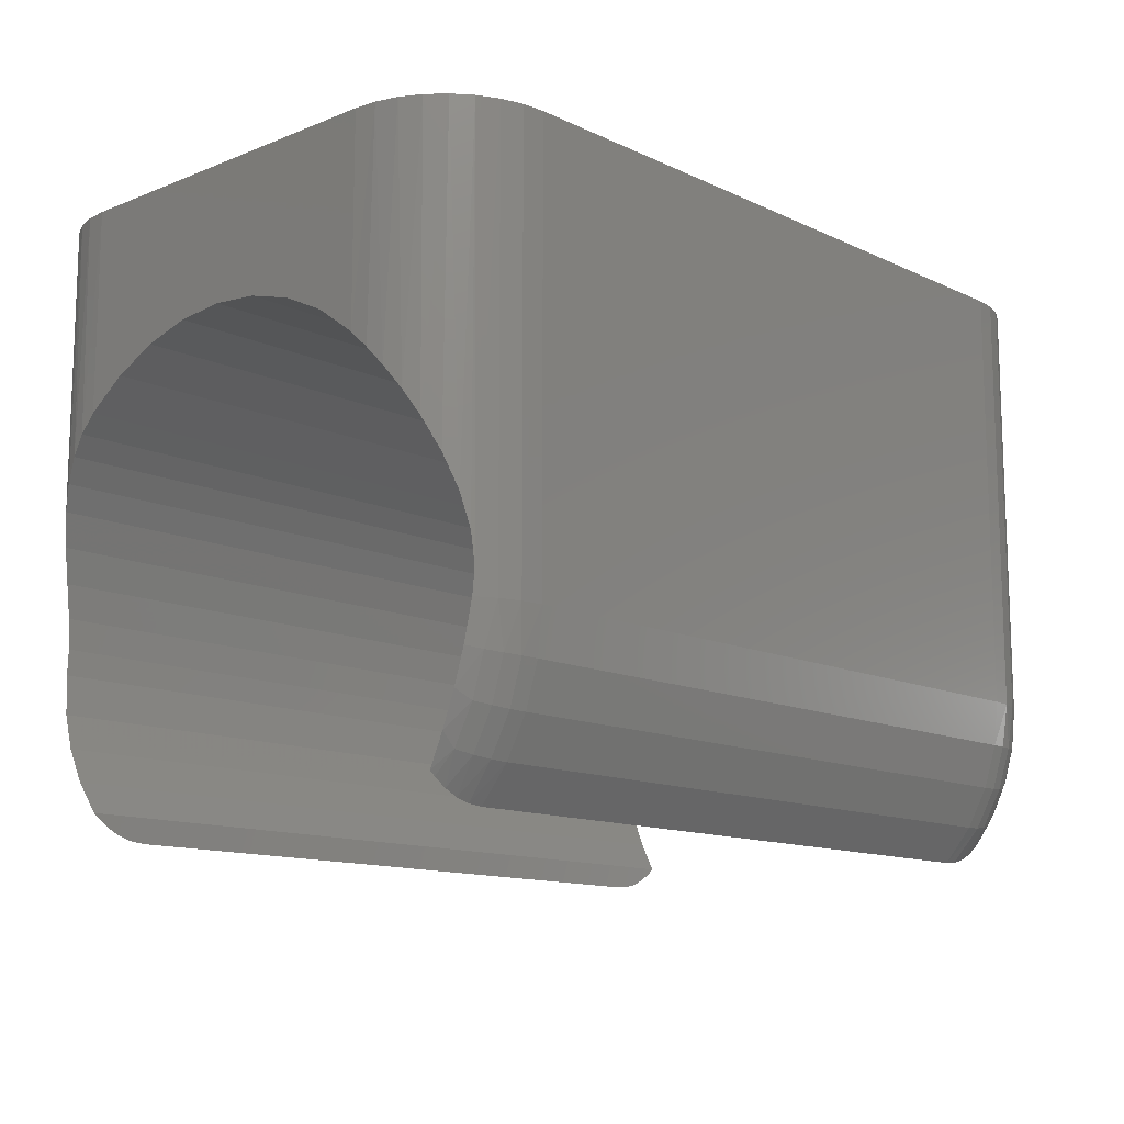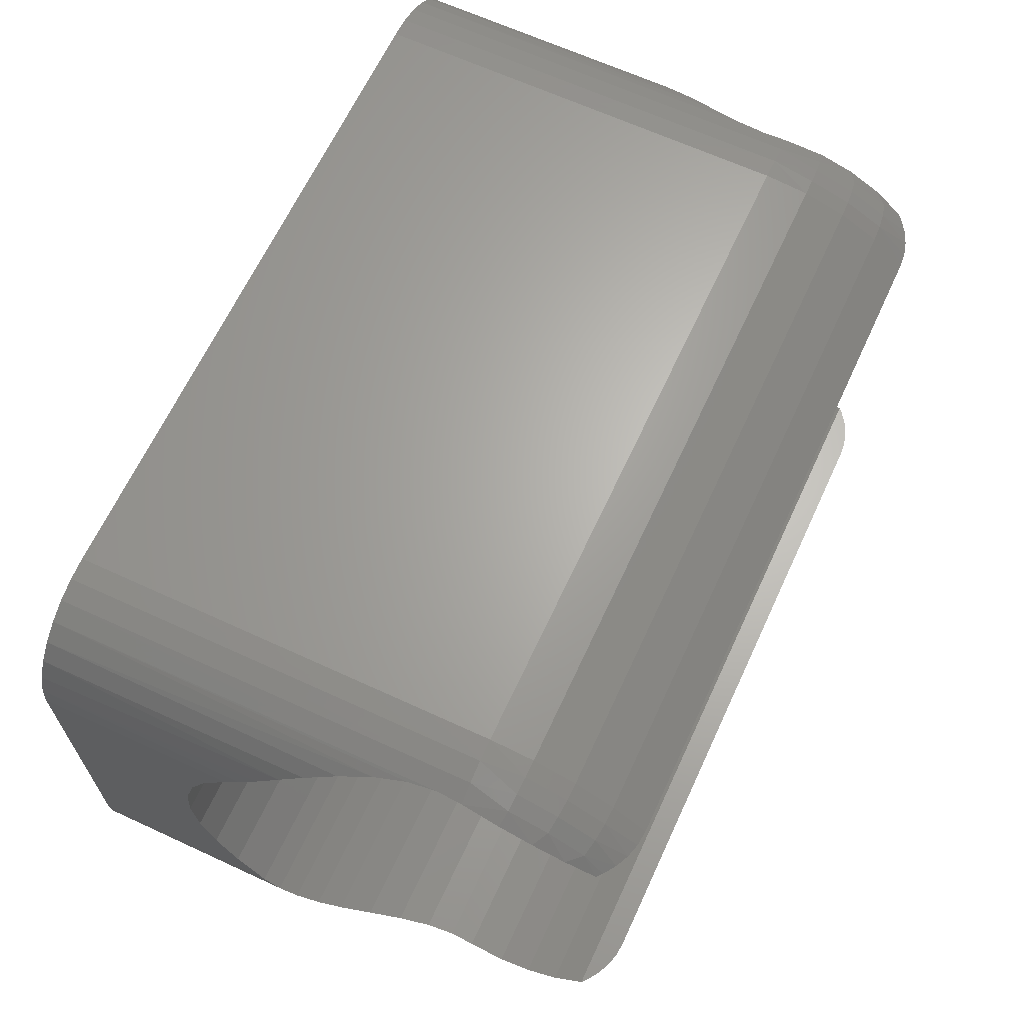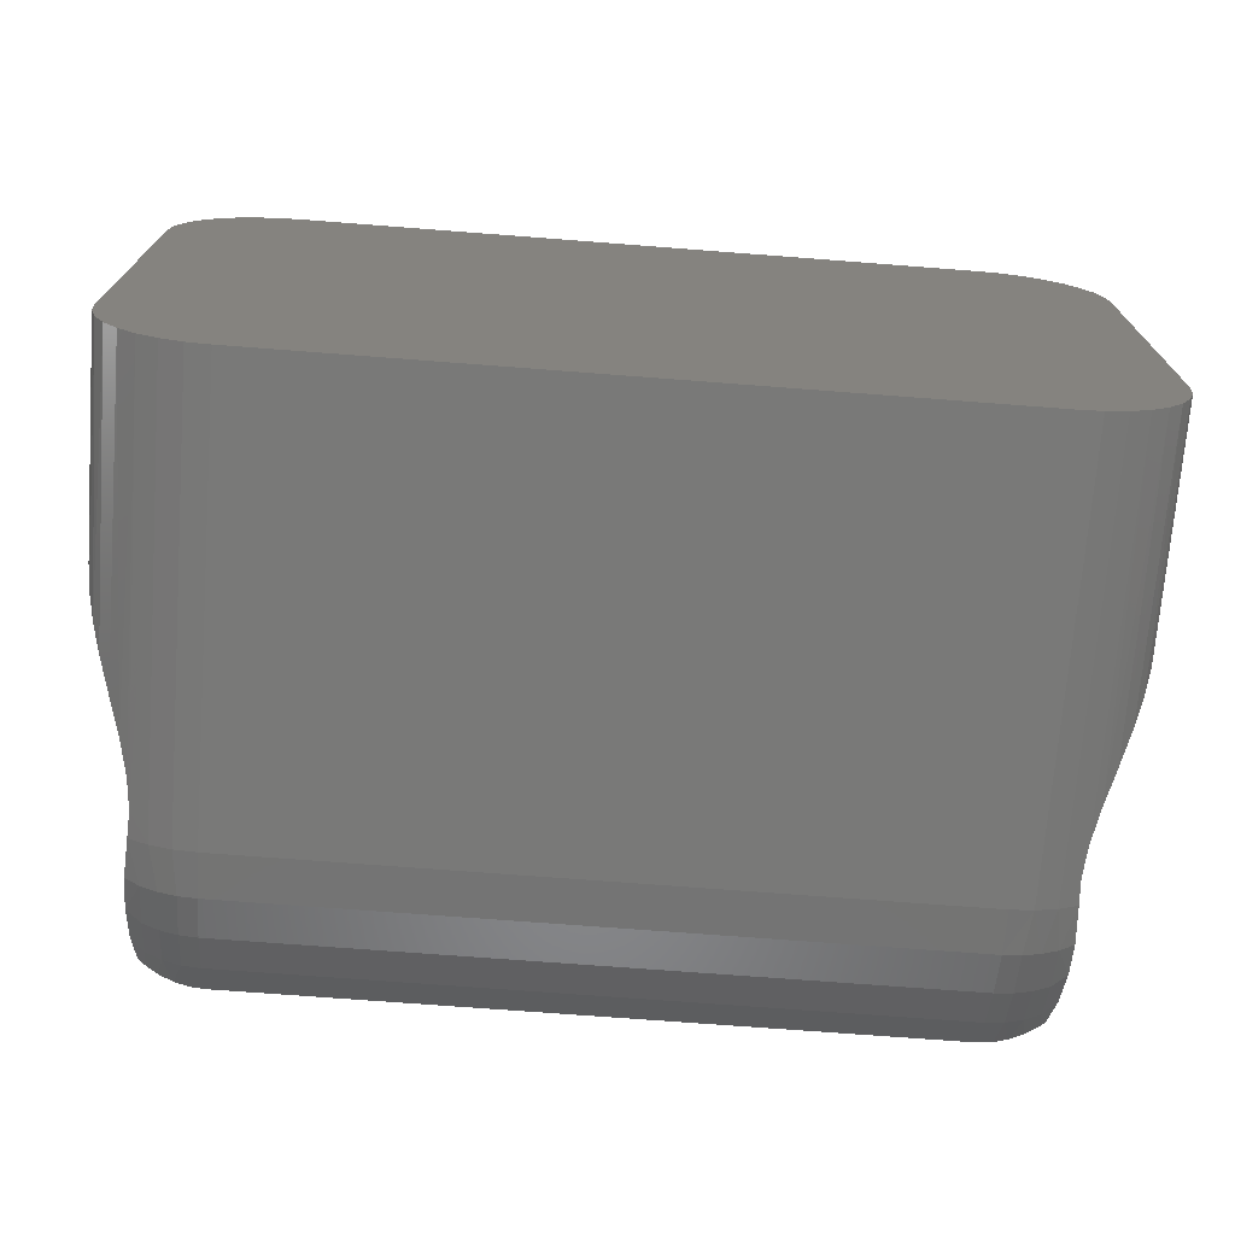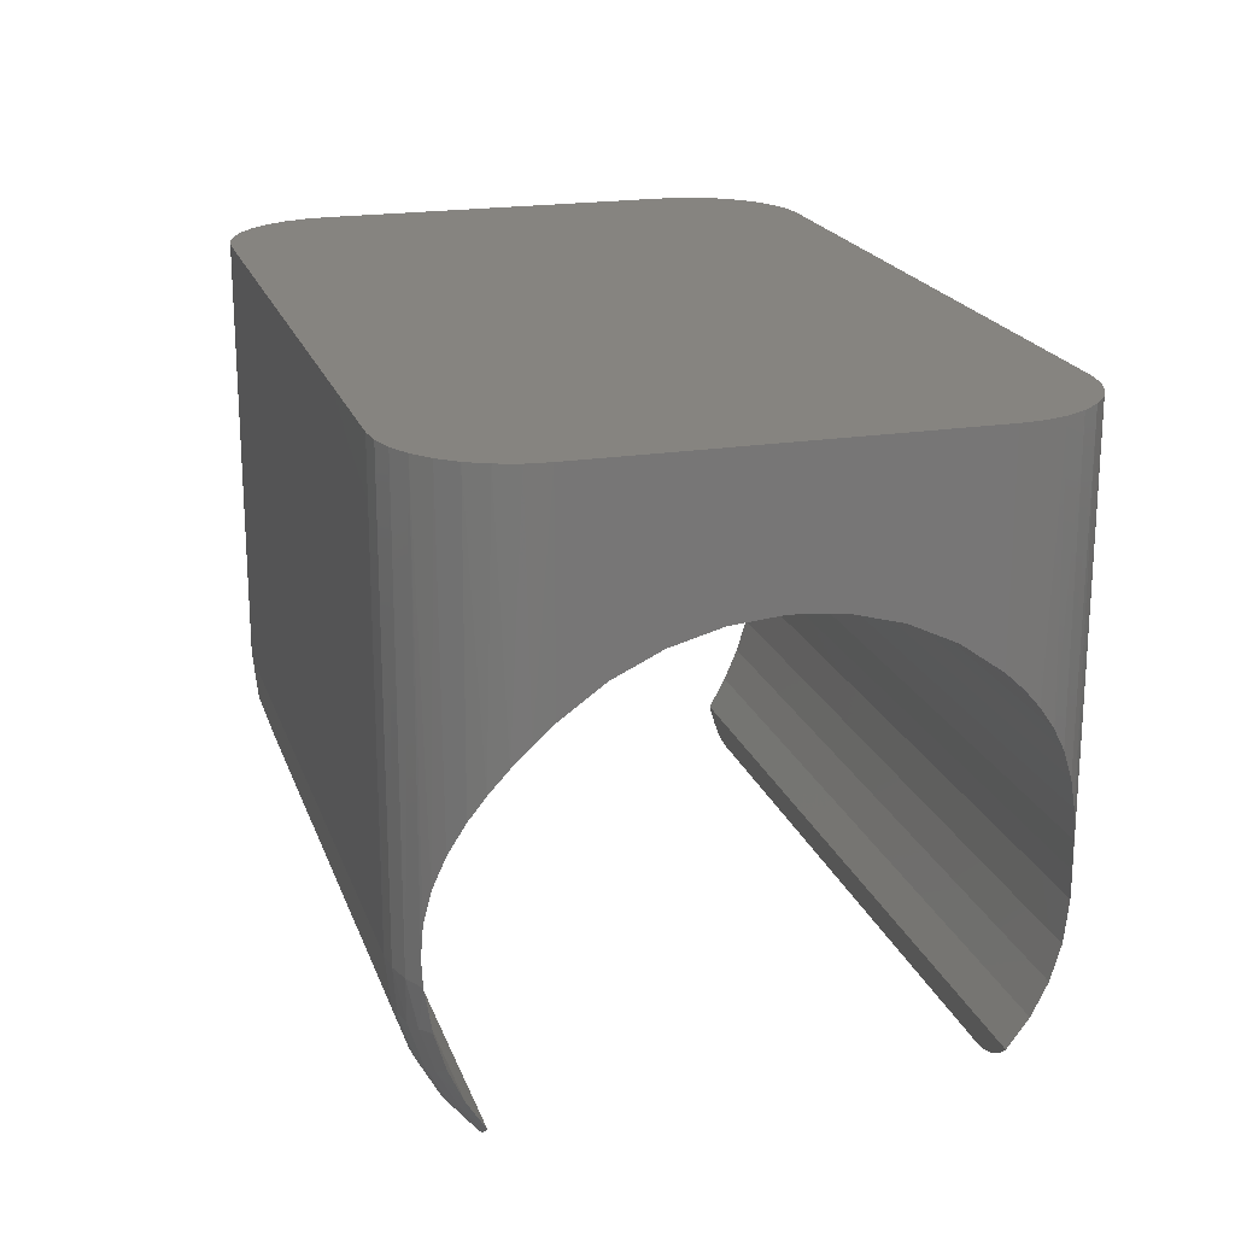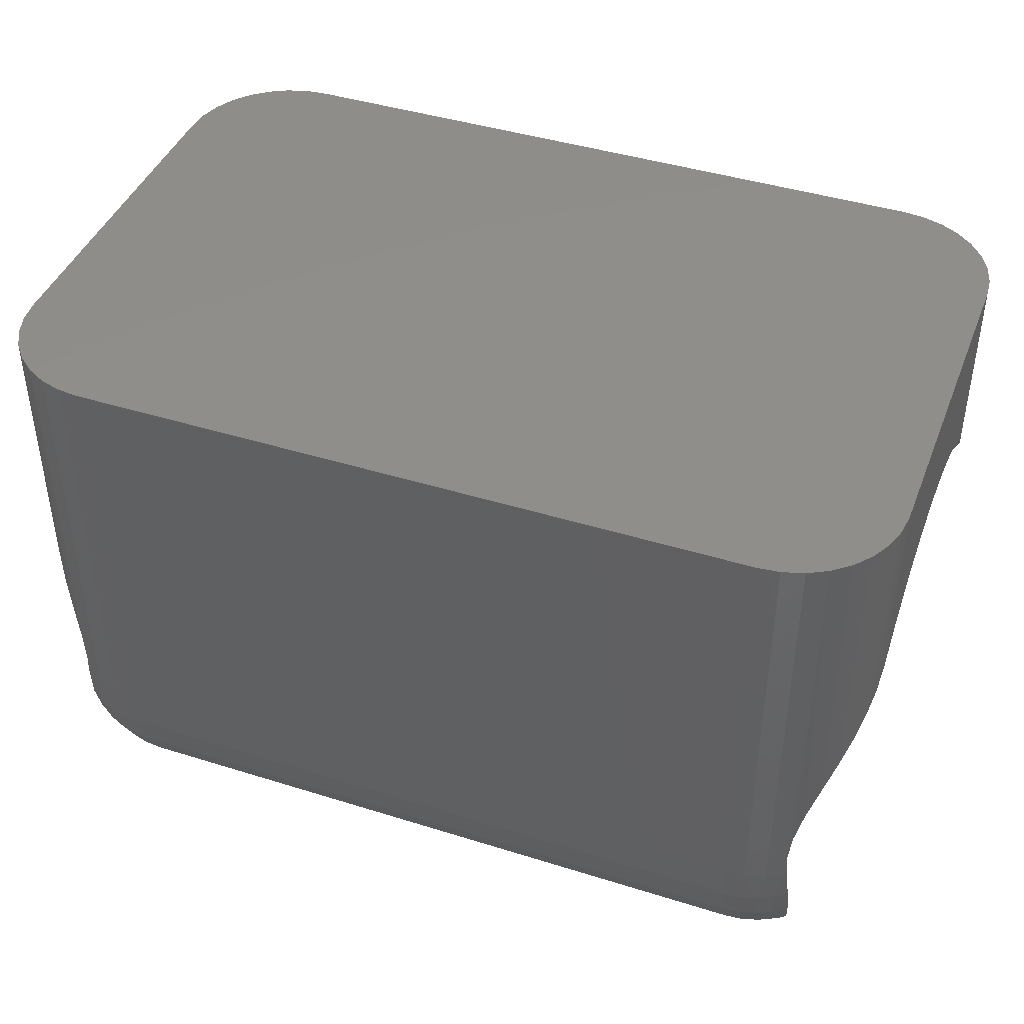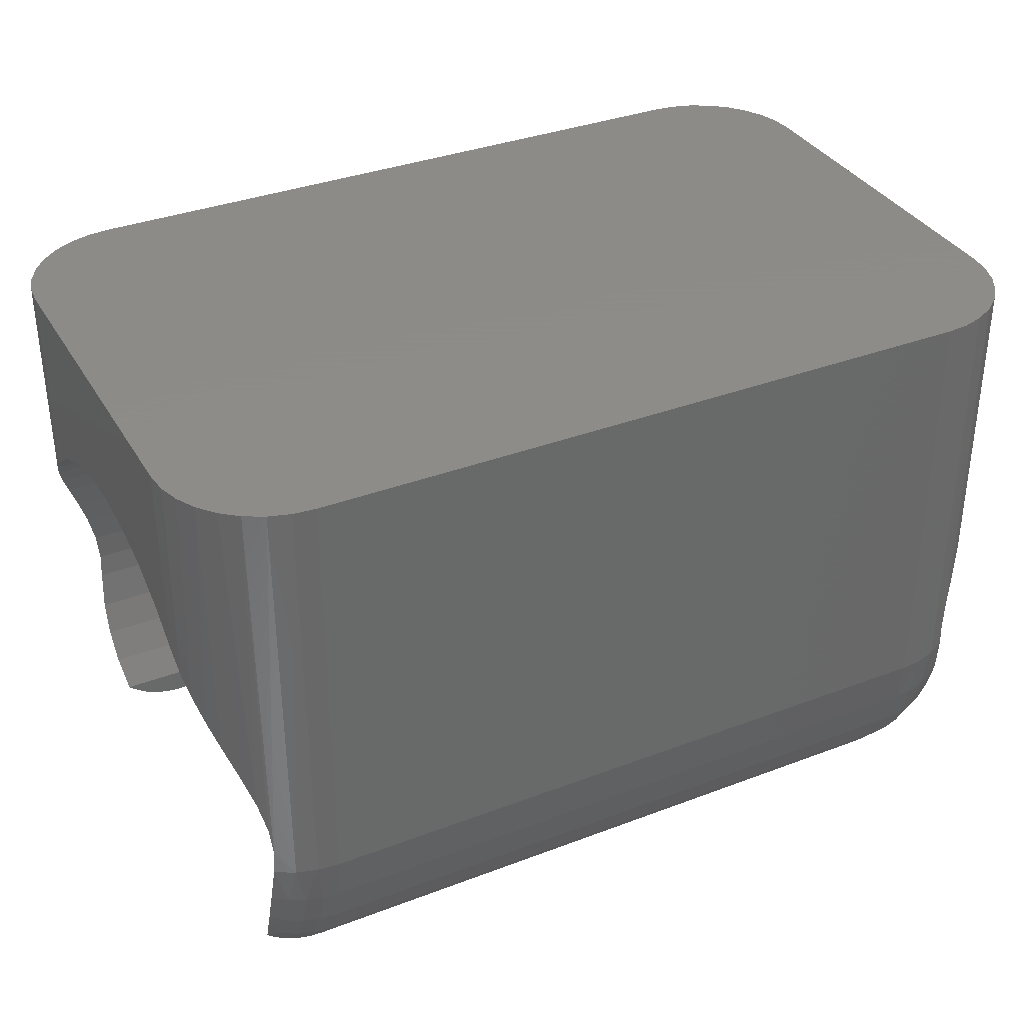
<metadata>
{"format":"stl","ext":"stl","renderer":"f3d","projection":"perspective","resolution":1024,"background":"white","views":[{"elev":-12.6,"azim":132.8,"up":"+Z"},{"elev":65.3,"azim":114.9,"up":"+Y"},{"elev":-71.7,"azim":-4.4,"up":"+Y"},{"elev":20.2,"azim":-106.3,"up":"+Z"},{"elev":42.7,"azim":-159.5,"up":"+Z"},{"elev":35.2,"azim":-26.8,"up":"+Z"}]}
</metadata>
<code>
# stl→obj: 186 verts, 368 faces
v 0.75 -0.1484 0.4663
v 0.7482 0.1667 0.4663
v 0.7482 -0.1667 0.4663
v 0.75 0.1484 0.4663
v -1.981e-17 0.1484 0.4663
v 0.001801 -0.1667 0.4663
v 0.001801 0.1667 0.4663
v -1.981e-17 -0.1484 0.4663
v 0.7429 0.1843 0.4663
v 0.7429 -0.1843 0.4663
v 0.7342 0.2005 0.4663
v 0.7342 -0.2005 0.4663
v 0.0158 -0.2005 0.4663
v 0.007136 0.1843 0.4663
v 0.007136 -0.1843 0.4663
v 0.7225 -0.2147 0.4663
v 0.7225 0.2147 0.4663
v 0.7083 -0.2264 0.4663
v 0.7083 0.2264 0.4663
v 0.6921 -0.2351 0.4663
v 0.6921 0.2351 0.4663
v 0.6745 -0.2404 0.4663
v 0.6745 0.2404 0.4663
v 0.6562 -0.2422 0.4663
v 0.6562 0.2422 0.4663
v 0.09375 -0.2422 0.4663
v 0.09375 0.2422 0.4663
v 0.07546 -0.2404 0.4663
v 0.07546 0.2404 0.4663
v 0.05787 -0.2351 0.4663
v 0.05787 0.2351 0.4663
v 0.04167 -0.2264 0.4663
v 0.04167 0.2264 0.4663
v 0.02746 -0.2147 0.4663
v 0.02746 0.2147 0.4663
v 0.0158 0.2005 0.4663
v -1.264e-17 2.87e-16 0.3559
v 0.75 -0.04021 0.3523
v -1.244e-17 -0.04021 0.3523
v 0.75 -0.07916 0.3417
v -1.185e-17 -0.07916 0.3417
v 0.75 -0.1156 0.3243
v -1.088e-17 -0.1156 0.3243
v 0.75 -0.1484 0.3008
v -9.579e-18 -0.1484 0.3008
v 0.7488 -0.1632 0.2869
v 0.001177 -0.1632 0.2869
v 0.7457 -0.1766 0.2718
v 0.004349 -0.1766 0.2718
v 0.7402 -0.1902 0.2533
v 0.009827 -0.1902 0.2533
v 0.7334 -0.2016 0.2339
v 0.01656 -0.2016 0.2339
v 0.7241 -0.2131 0.2083
v 0.02587 -0.2131 0.2083
v 0.7152 -0.2213 0.1814
v 0.03482 -0.2213 0.1814
v 0.7088 -0.2261 0.1547
v 0.04121 -0.2261 0.1547
v 0.7064 -0.2276 0.1305
v 0.0436 -0.2276 0.1305
v 0.7077 -0.2268 0.1094
v 0.04235 -0.2268 0.1094
v 0.7102 -0.2218 0.07695
v 0.03985 -0.2218 0.07695
v 0.7104 -0.2134 0.04908
v 0.03956 -0.2134 0.04908
v 0.7089 -0.2014 0.02216
v 0.04108 -0.2014 0.02216
v 0.7054 -0.1861 -0.002796
v 0.04456 -0.1861 -0.002796
v 0.75 8.478e-17 0.3559
v -1.244e-17 0.04021 0.3523
v 0.75 0.04021 0.3523
v -1.185e-17 0.07916 0.3417
v 0.75 0.07916 0.3417
v -1.088e-17 0.1156 0.3243
v 0.75 0.1156 0.3243
v -9.579e-18 0.1484 0.3008
v 0.75 0.1484 0.3008
v 0.001177 0.1632 0.2869
v 0.7488 0.1632 0.2869
v 0.004349 0.1766 0.2718
v 0.7457 0.1766 0.2718
v 0.009827 0.1902 0.2533
v 0.7402 0.1902 0.2533
v 0.01656 0.2016 0.2339
v 0.7334 0.2016 0.2339
v 0.02587 0.2131 0.2083
v 0.7241 0.2131 0.2083
v 0.03482 0.2213 0.1814
v 0.7152 0.2213 0.1814
v 0.04121 0.2261 0.1547
v 0.7088 0.2261 0.1547
v 0.0436 0.2276 0.1305
v 0.7064 0.2276 0.1305
v 0.04235 0.2268 0.1094
v 0.7077 0.2268 0.1094
v 0.03985 0.2218 0.07695
v 0.7102 0.2218 0.07695
v 0.03956 0.2134 0.04908
v 0.7104 0.2134 0.04908
v 0.04108 0.2014 0.02216
v 0.7089 0.2014 0.02216
v 0.04456 0.1861 -0.002796
v 0.7054 0.1861 -0.002796
v 0.09375 -0.2422 0.1094
v 0.6562 -0.2422 0.1094
v 0.6689 -0.1861 -0.02199
v 0.6562 -0.1861 -0.02319
v 0.7009 -0.1861 -0.006784
v 0.691 -0.1861 -0.01364
v 0.6802 -0.1861 -0.01878
v 0.08248 -0.1861 -0.02224
v 0.07073 -0.1861 -0.01912
v 0.04919 -0.1861 -0.006851
v 0.05949 -0.1861 -0.01391
v 0.09375 -0.1861 -0.02319
v 0.09375 -0.2097 0.005131
v 0.6562 -0.2097 0.005131
v 0.09375 -0.2273 0.03751
v 0.6562 -0.2273 0.03751
v 0.09375 -0.2383 0.07271
v 0.6562 -0.2383 0.07271
v 0.05838 -0.2353 0.1094
v 0.07573 -0.2404 0.1094
v 0.05194 -0.2287 0.07471
v 0.05194 -0.2016 0.01066
v 0.05194 -0.2183 0.04135
v 0.07936 -0.2088 0.005755
v 0.06531 -0.2061 0.007613
v 0.06531 -0.234 0.07361
v 0.07936 -0.2372 0.07294
v 0.07936 -0.2263 0.03795
v 0.06531 -0.2233 0.03924
v 0.09375 0.2422 0.1094
v 0.6562 0.2422 0.1094
v 0.09375 0.2383 0.07271
v 0.6562 0.2383 0.07271
v 0.09375 0.2273 0.03751
v 0.6562 0.2273 0.03751
v 0.09375 0.2097 0.005131
v 0.6562 0.2097 0.005131
v 0.09375 0.1861 -0.02319
v 0.6562 0.1861 -0.02319
v 0.6689 0.1861 -0.02199
v 0.7009 0.1861 -0.006784
v 0.691 0.1861 -0.01364
v 0.6802 0.1861 -0.01878
v 0.04919 0.1861 -0.006851
v 0.07073 0.1861 -0.01912
v 0.08248 0.1861 -0.02224
v 0.05949 0.1861 -0.01391
v 0.05838 0.2353 0.1094
v 0.07573 0.2404 0.1094
v 0.05194 0.2016 0.01066
v 0.05194 0.2287 0.07471
v 0.05194 0.2183 0.04135
v 0.06531 0.234 0.07361
v 0.07936 0.2088 0.005755
v 0.06531 0.2061 0.007613
v 0.07936 0.2372 0.07294
v 0.07936 0.2263 0.03795
v 0.06531 0.2233 0.03924
v 0.6916 -0.2353 0.1094
v 0.6743 -0.2404 0.1094
v 0.6981 -0.2016 0.01066
v 0.6981 -0.2287 0.07471
v 0.6981 -0.2183 0.04135
v 0.6847 -0.2061 0.007613
v 0.6706 -0.2088 0.005755
v 0.6847 -0.234 0.07361
v 0.6706 -0.2372 0.07294
v 0.6706 -0.2263 0.03795
v 0.6847 -0.2233 0.03924
v 0.6916 0.2353 0.1094
v 0.6743 0.2404 0.1094
v 0.6981 0.2016 0.01066
v 0.6981 0.2287 0.07471
v 0.6981 0.2183 0.04135
v 0.6847 0.234 0.07361
v 0.6847 0.2061 0.007613
v 0.6706 0.2088 0.005755
v 0.6706 0.2372 0.07294
v 0.6706 0.2263 0.03795
v 0.6847 0.2233 0.03924
f 1 2 3
f 1 4 2
f 5 6 7
f 5 8 6
f 3 2 9
f 3 9 10
f 10 9 11
f 10 11 12
f 13 14 15
f 15 14 7
f 15 7 6
f 12 11 16
f 16 11 17
f 16 17 18
f 18 17 19
f 18 19 20
f 20 19 21
f 20 21 22
f 22 21 23
f 22 23 24
f 24 23 25
f 24 25 26
f 26 25 27
f 26 27 28
f 28 27 29
f 28 29 30
f 30 29 31
f 30 31 32
f 32 31 33
f 32 33 34
f 34 33 35
f 34 35 13
f 13 35 36
f 13 36 14
f 37 38 39
f 39 38 40
f 39 40 41
f 41 40 42
f 41 42 43
f 43 42 44
f 43 44 45
f 45 44 46
f 45 46 47
f 47 46 48
f 47 48 49
f 49 48 50
f 49 50 51
f 51 50 52
f 51 52 53
f 53 52 54
f 53 54 55
f 55 54 56
f 55 56 57
f 57 56 58
f 57 58 59
f 59 58 60
f 59 60 61
f 61 60 62
f 61 62 63
f 63 62 64
f 63 64 65
f 65 64 66
f 65 66 67
f 67 66 68
f 67 68 69
f 69 68 70
f 69 70 71
f 38 37 72
f 72 37 73
f 72 73 74
f 74 73 75
f 74 75 76
f 76 75 77
f 76 77 78
f 78 77 79
f 78 79 80
f 80 79 81
f 80 81 82
f 82 81 83
f 82 83 84
f 84 83 85
f 84 85 86
f 86 85 87
f 86 87 88
f 88 87 89
f 88 89 90
f 90 89 91
f 90 91 92
f 92 91 93
f 92 93 94
f 94 93 95
f 94 95 96
f 96 95 97
f 96 97 98
f 98 97 99
f 98 99 100
f 100 99 101
f 100 101 102
f 102 101 103
f 102 103 104
f 104 103 105
f 104 105 106
f 5 79 77
f 5 77 75
f 5 75 73
f 5 73 37
f 5 37 39
f 8 5 39
f 8 39 41
f 8 41 43
f 8 43 45
f 26 107 24
f 24 107 108
f 70 109 110
f 70 111 109
f 109 111 112
f 109 112 113
f 114 115 116
f 116 115 117
f 71 70 110
f 71 110 118
f 71 118 114
f 71 114 116
f 118 110 119
f 119 110 120
f 119 120 121
f 121 120 122
f 121 122 123
f 123 122 124
f 123 124 107
f 107 124 108
f 6 49 15
f 49 51 15
f 13 15 51
f 51 53 13
f 34 57 32
f 32 57 59
f 63 125 61
f 8 45 6
f 6 45 47
f 6 47 49
f 13 53 34
f 34 53 55
f 34 55 57
f 107 26 126
f 126 26 28
f 126 28 125
f 125 28 30
f 125 30 61
f 61 30 32
f 61 32 59
f 63 127 125
f 63 65 127
f 71 128 69
f 71 116 128
f 129 67 69
f 130 131 115
f 117 115 131
f 131 128 117
f 117 128 116
f 126 125 132
f 132 125 127
f 118 119 114
f 114 119 130
f 114 130 115
f 123 107 133
f 133 107 126
f 133 126 132
f 121 123 134
f 134 123 133
f 134 133 135
f 135 133 132
f 135 132 129
f 129 132 127
f 129 127 67
f 67 127 65
f 119 121 130
f 130 121 134
f 130 134 131
f 131 134 135
f 131 135 128
f 128 135 129
f 128 129 69
f 136 27 137
f 137 27 25
f 136 137 138
f 138 137 139
f 138 139 140
f 140 139 141
f 140 141 142
f 142 141 143
f 142 143 144
f 144 143 145
f 106 146 147
f 106 145 146
f 148 147 146
f 146 149 148
f 150 151 152
f 150 153 151
f 105 150 152
f 105 152 144
f 105 144 145
f 105 145 106
f 97 95 154
f 7 14 83
f 83 14 85
f 85 14 36
f 91 89 35
f 35 33 91
f 91 33 93
f 79 5 81
f 81 5 7
f 81 7 83
f 35 89 36
f 36 89 87
f 36 87 85
f 27 136 29
f 29 136 155
f 29 155 31
f 31 155 154
f 31 154 33
f 33 154 95
f 33 95 93
f 105 156 150
f 105 103 156
f 97 157 99
f 97 154 157
f 101 158 103
f 155 159 154
f 159 157 154
f 160 151 161
f 161 151 153
f 161 153 156
f 153 150 156
f 157 101 99
f 136 138 155
f 155 138 162
f 155 162 159
f 142 144 160
f 160 144 152
f 160 152 151
f 140 142 163
f 163 142 160
f 163 160 164
f 164 160 161
f 164 161 158
f 158 161 156
f 158 156 103
f 138 140 162
f 162 140 163
f 162 163 159
f 159 163 164
f 159 164 157
f 157 164 158
f 157 158 101
f 1 44 42
f 1 42 40
f 1 40 38
f 1 38 72
f 1 72 4
f 4 72 74
f 4 74 76
f 4 76 78
f 4 78 80
f 62 60 165
f 20 60 58
f 20 58 18
f 18 58 56
f 18 56 16
f 56 54 16
f 12 50 10
f 10 50 48
f 10 48 3
f 24 108 22
f 22 108 166
f 22 166 20
f 20 166 165
f 20 165 60
f 16 54 12
f 12 54 52
f 12 52 50
f 44 1 46
f 46 1 3
f 46 3 48
f 70 167 111
f 70 68 167
f 62 168 64
f 62 165 168
f 169 68 66
f 112 111 167
f 167 170 112
f 112 170 113
f 113 170 171
f 172 168 165
f 165 166 172
f 168 66 64
f 120 110 171
f 171 110 109
f 171 109 113
f 108 124 166
f 166 124 173
f 166 173 172
f 124 122 173
f 173 122 174
f 173 174 172
f 172 174 175
f 172 175 168
f 168 175 169
f 168 169 66
f 122 120 174
f 174 120 171
f 174 171 175
f 175 171 170
f 175 170 169
f 169 170 167
f 169 167 68
f 92 94 19
f 19 17 92
f 86 88 11
f 11 9 86
f 84 86 9
f 9 2 84
f 98 176 96
f 137 25 177
f 177 25 23
f 177 23 176
f 176 23 21
f 176 21 96
f 96 21 19
f 96 19 94
f 11 88 17
f 17 88 90
f 17 90 92
f 4 80 2
f 2 80 82
f 2 82 84
f 106 178 104
f 106 147 178
f 98 179 176
f 98 100 179
f 180 102 104
f 176 179 181
f 176 181 177
f 178 147 148
f 178 148 182
f 148 149 182
f 183 182 149
f 139 137 184
f 184 137 177
f 184 177 181
f 145 143 146
f 146 143 183
f 146 183 149
f 143 141 183
f 183 141 185
f 183 185 182
f 182 185 186
f 182 186 178
f 178 186 180
f 178 180 104
f 100 102 179
f 179 102 180
f 179 180 181
f 181 180 186
f 181 186 184
f 184 186 185
f 184 185 139
f 139 185 141

</code>
